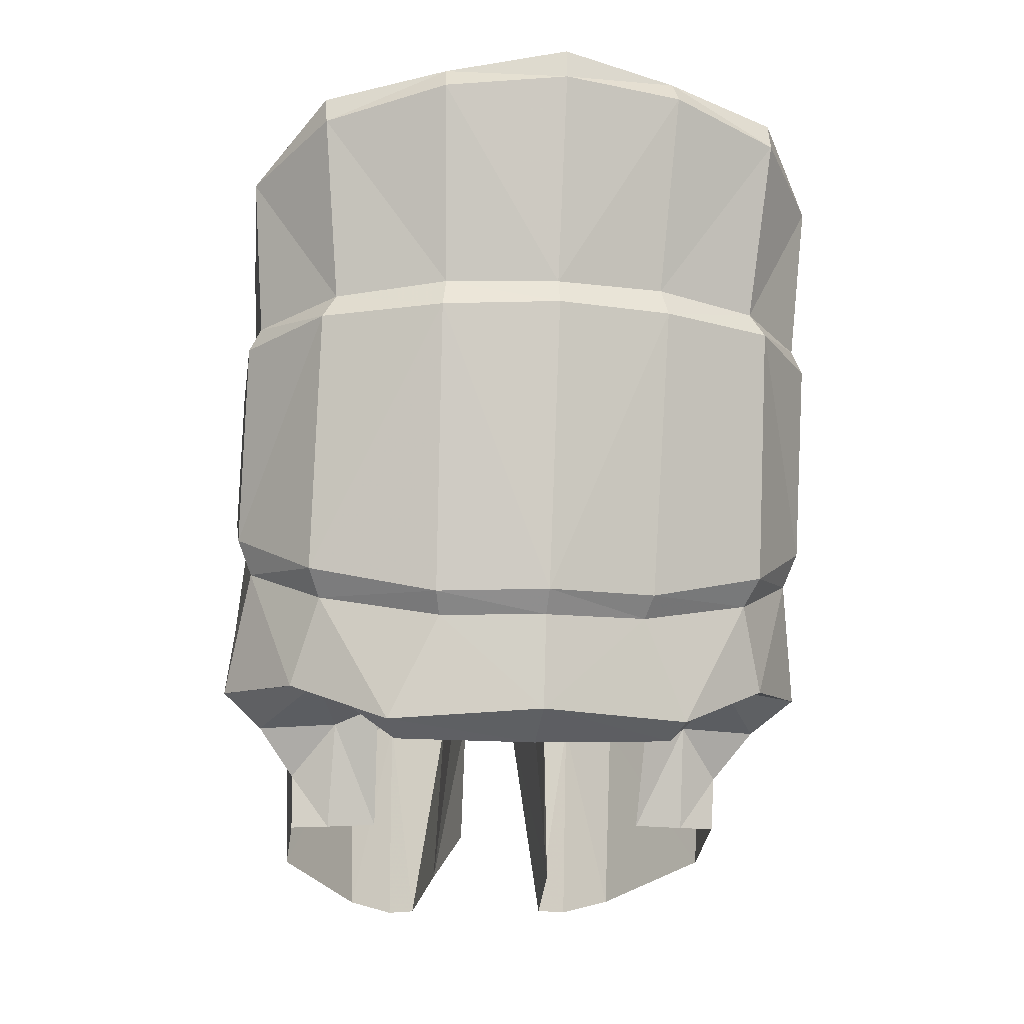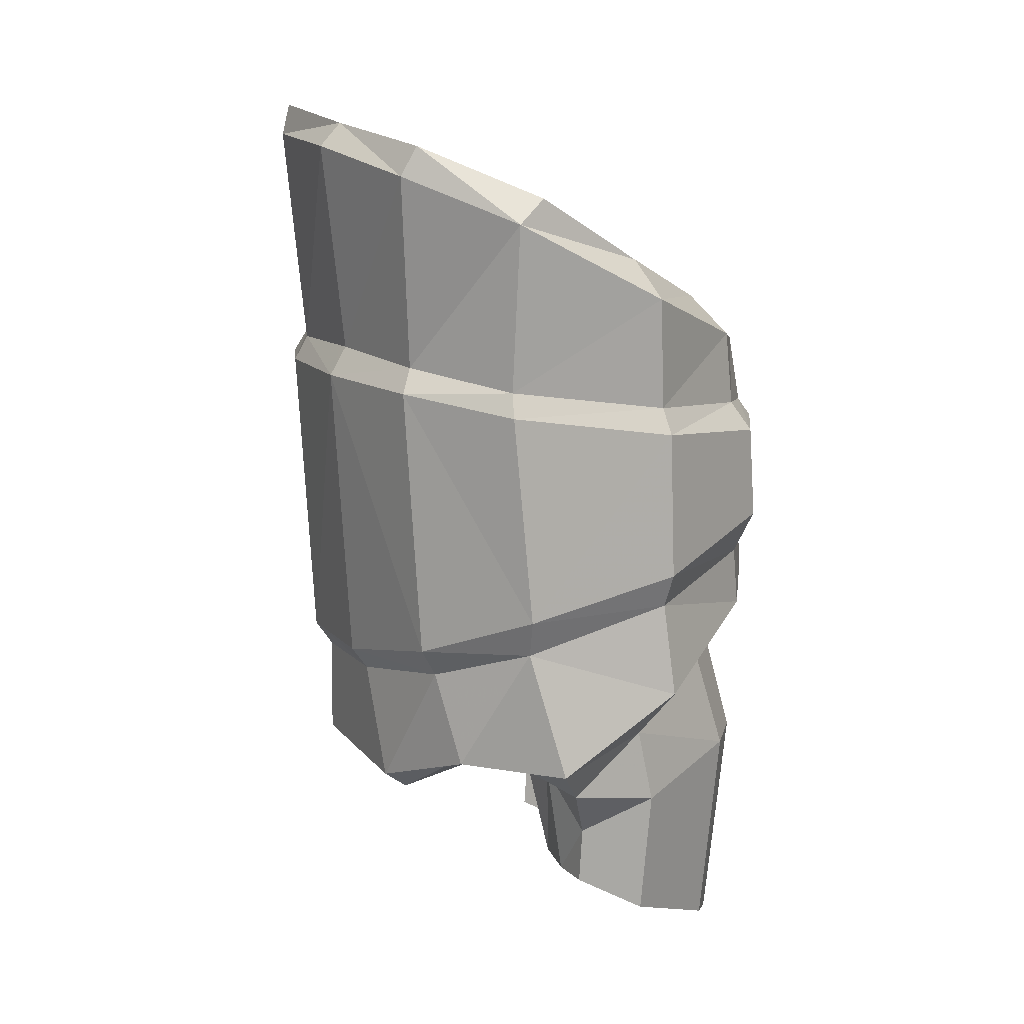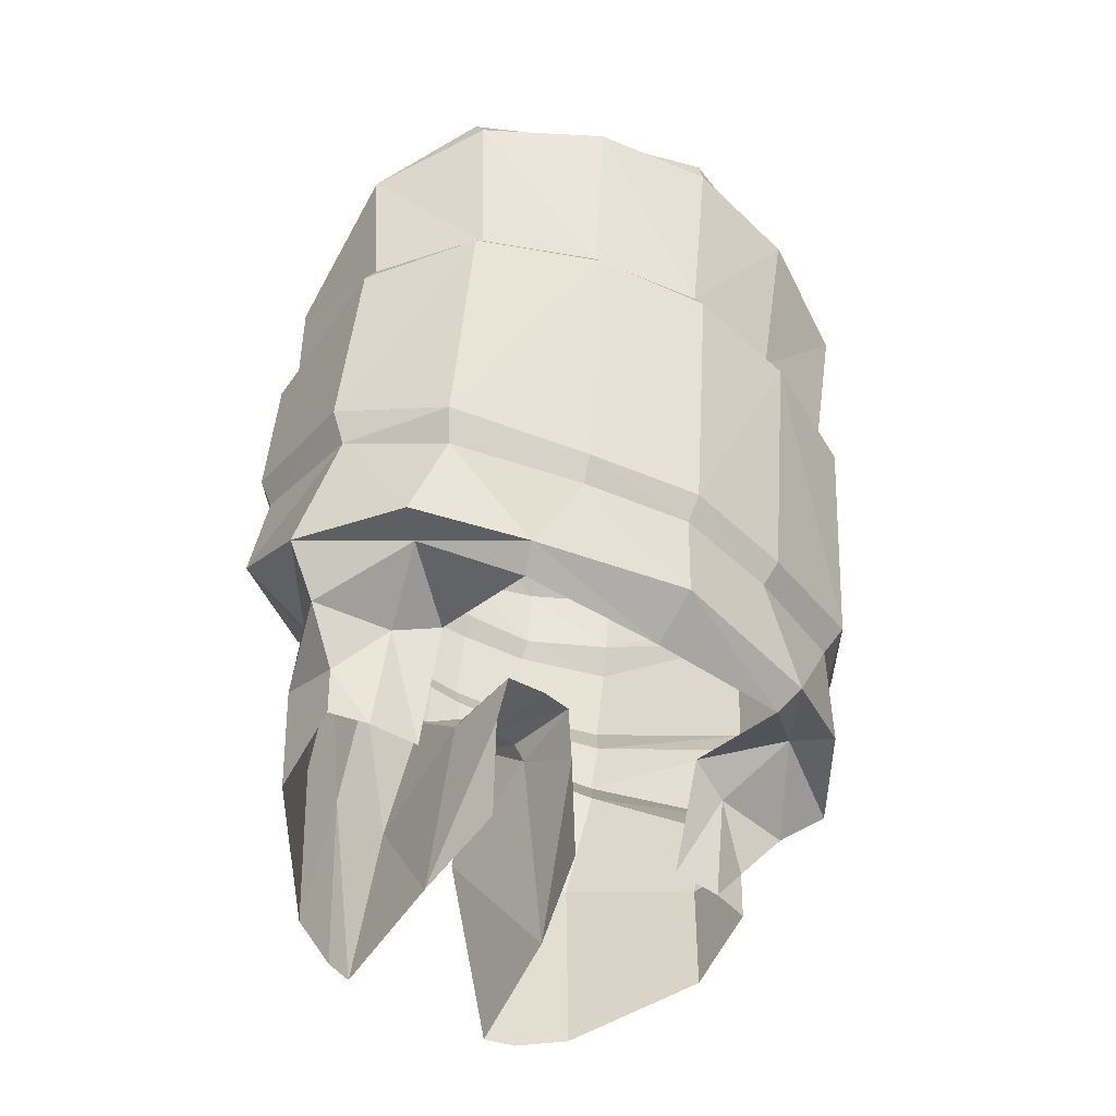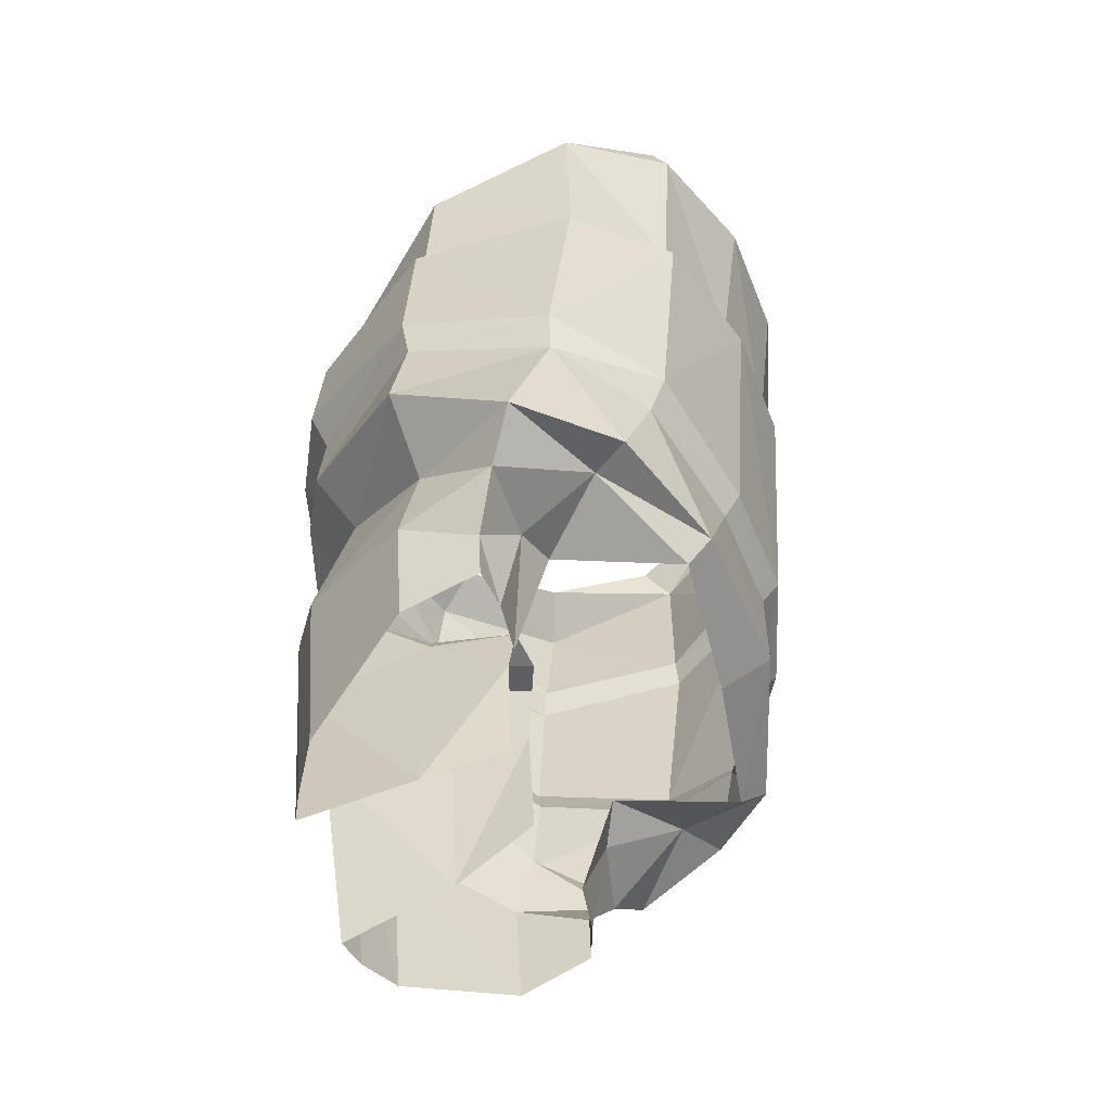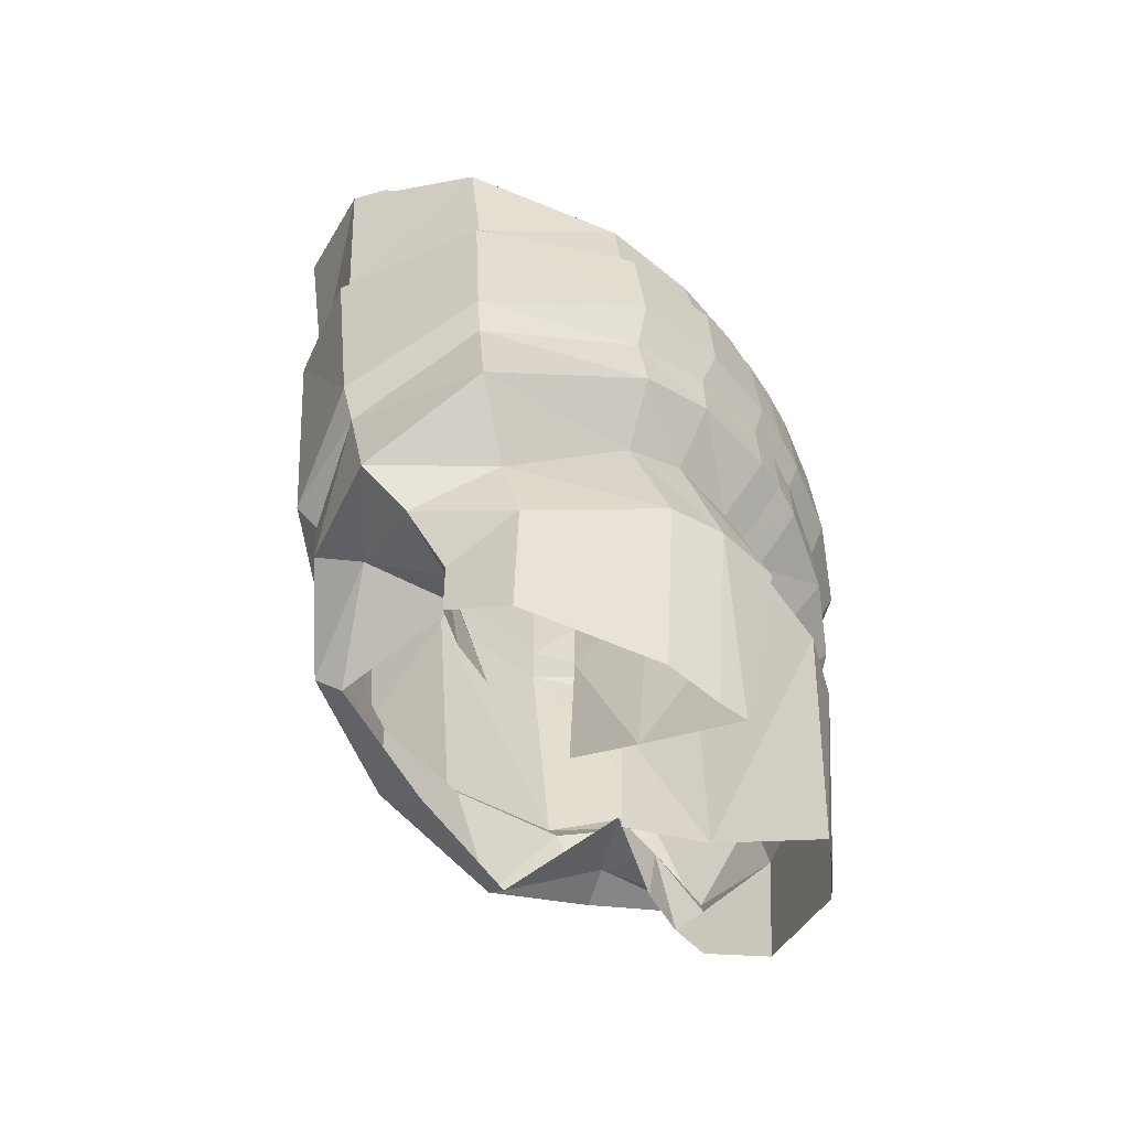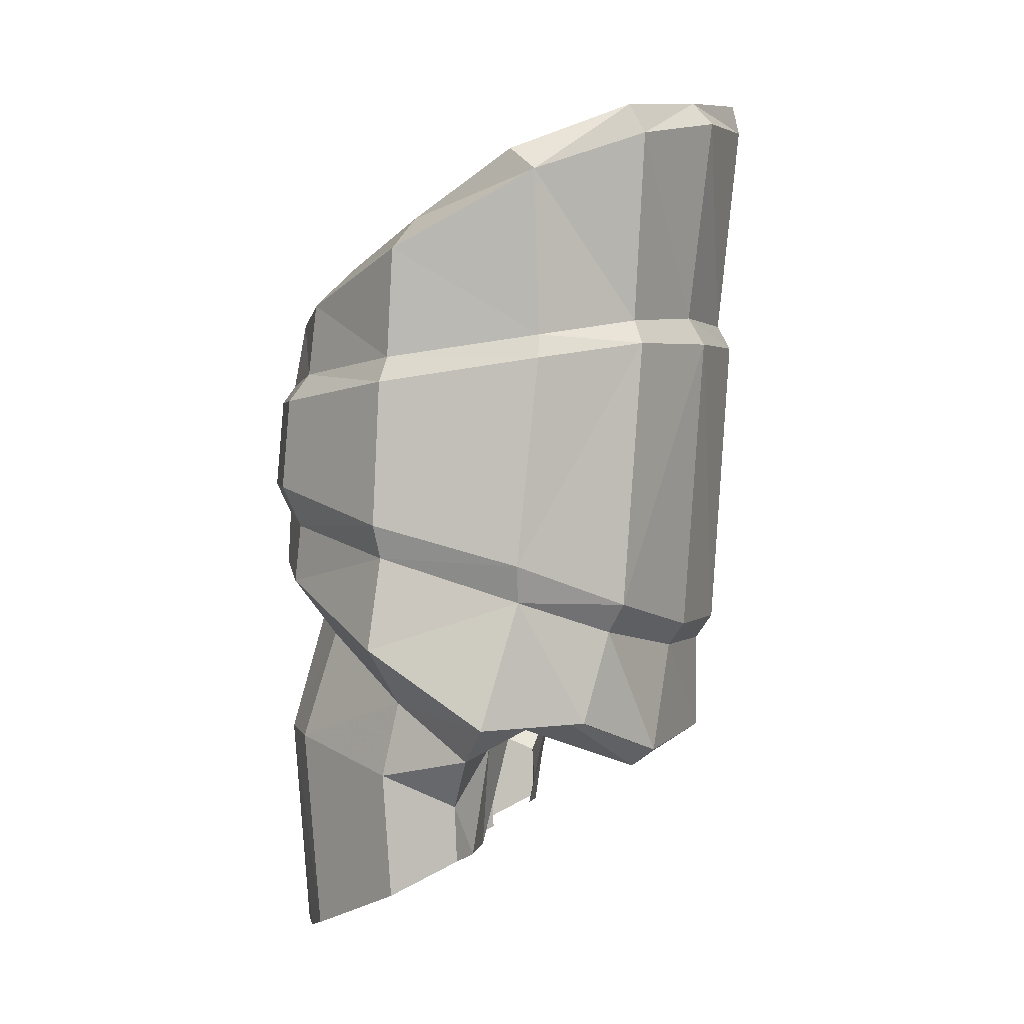
<metadata>
{"format":"obj","ext":"obj","renderer":"f3d","projection":"perspective","resolution":1024,"background":"white","views":[{"elev":-9.0,"azim":77.0,"up":"+Y"},{"elev":11.0,"azim":162.1,"up":"+Y"},{"elev":-48.4,"azim":50.5,"up":"+Y"},{"elev":-54.5,"azim":8.7,"up":"+Y"},{"elev":-54.3,"azim":-153.5,"up":"+Y"},{"elev":0.9,"azim":6.7,"up":"+Y"}]}
</metadata>
<code>
o RFinger22
v 0.002323 0.01328 0.01191
v 0.006051 0.01395 0.00942
v 0.005359 0.003963 0.009717
v 0.001548 0.005498 0.01212
v -0.003973 0.006995 0.01166
v -0.003765 0.01243 0.01147
v -0.008144 0.01187 0.007355
v -0.008428 0.008434 0.007318
v -0.009422 0.008575 0.004049
v -0.009208 0.01191 0.003788
v -0.009664 0.008627 0.001031
v -0.009431 0.01193 0.000971
v -0.003765 0.005755 0.01125
v -0.007775 0.006879 0.007005
v -0.008818 0.007374 0.004143
v -0.009223 0.007583 0.000999
v 0.007485 0.002949 0.00505
v 0.0085 0.00302 0.000785
v 0.007864 0.002098 0.000773
v 0.006875 0.002085 0.004809
v 0.004763 0.002879 0.009224
v 0.006373 -0.001925 0.006742
v 0.003896 -0.000538 0.01021
v 0.001524 0.004108 0.01158
v 0.000224 -0.000628 0.01244
v -0.00418 0.00228 0.01163
v -0.008012 0.004679 0.006909
v -0.008887 0.005359 0.00427
v -0.009292 0.005577 0.000968
v -0.007395 0.00324 0.003963
v -0.007587 0.003508 0.001137
v -0.006543 0.002522 0.006052
v -0.003405 6.2e-05 0.009382
v 0.002686 -0.000317 0.008968
v -0.000555 -0.001991 0.01087
v 0.00766 0.01522 0.004746
v 0.008749 0.01518 0.000466
v 0.009245 0.01426 0.000521
v 0.008278 0.01415 0.005007
v -0.003541 0.01339 0.01097
v 0.002299 0.01417 0.01143
v -0.007422 0.01294 0.006993
v -0.008721 0.01261 0.003735
v -0.008873 0.0127 0.000955
v -0.008316 0.01511 0.003518
v -0.008708 0.01467 0.000882
v -0.007154 0.01568 0.006867
v -0.003311 0.01749 0.01114
v 0.00216 0.02032 0.01176
v 0.006148 0.02196 0.00938
v 0.005714 0.01485 0.008821
v 0.005486 -0.002639 0.006292
v 0.008594 0.02296 0.004991
v -0.007423 0.01615 0.000758
v -0.006886 0.01642 0.003141
v -0.005862 0.01713 0.00606
v -0.002748 0.01882 0.009234
v 0.001165 0.02121 0.01099
v 0.005552 0.02306 0.009333
v 0.009352 0.02448 0.000246
v 0.009618 0.02333 0.000294
v 0.007829 0.02383 0.004826
v -0.001179 -0.003923 0.009451
v -0.00403 -0.002778 0.009319
v -0.007868 -0.00167 0.005879
v -0.008745 -0.001495 0.003937
v -0.009192 -0.001398 0.001428
v -0.003707 -0.00746 0.00929
v -0.001096 -0.006038 0.009433
v -0.007213 -0.009274 0.005938
v -0.007942 -0.009765 0.004125
v -0.008291 -0.009719 0.003025
v -0.004502 0.000615 0.001674
v -0.004244 -0.00814 0.002835
v -0.001238 -0.006427 0.002243
v -0.001472 -0.001551 0.002012
v -0.004588 0.001384 0.001247
v -0.001301 0.00078 0.001642
v -0.004428 0.001347 5.4e-05
v -0.007446 0.003464 -0.000185
v -0.00084 0.000503 0.000293
v -5.3e-05 -0.001826 0.007825
v 0.000643 -0.001123 0.006155
v -0.00067 -0.005998 0.007994
v -0.000531 -0.005922 0.006061
v 0.007864 -0.001551 0.000873
v 0.006027 -0.002769 0.000796
v -0.009279 0.005712 -0.000357
v -0.009205 0.007744 -0.000408
v -0.009636 0.008754 -0.000462
v -0.009389 0.01193 -0.000534
v -0.008868 0.01276 -0.000526
v -0.00872 0.01457 -0.000566
v -0.007268 0.01622 -0.000524
v 0.006451 0.003912 -0.00851
v 0.007135 0.01389 -0.008678
v 0.003729 0.01321 -0.01156
v 0.002959 0.005431 -0.01144
v -0.002573 0.006928 -0.01172
v -0.00237 0.01236 -0.01181
v -0.007211 0.01183 -0.008213
v -0.00751 0.00839 -0.008023
v -0.008887 0.008549 -0.004905
v -0.008693 0.01189 -0.004802
v -0.009251 0.01192 -0.002034
v -0.009486 0.008619 -0.001939
v -0.002419 0.005691 -0.01122
v -0.006904 0.006837 -0.007548
v -0.008278 0.007348 -0.004858
v -0.009056 0.007575 -0.001798
v 0.008001 0.002924 -0.003566
v 0.007365 0.002062 -0.003351
v 0.005796 0.002829 -0.008031
v 0.005041 -0.000592 -0.008923
v 0.007083 -0.001959 -0.005111
v 0.002867 0.004044 -0.01083
v 0.001662 -0.000697 -0.01157
v -0.002796 0.002214 -0.01146
v -0.007157 0.004639 -0.007361
v -0.008339 0.005332 -0.004882
v -0.009134 0.00557 -0.001666
v -0.007429 0.0035 -0.001516
v -0.006901 0.003217 -0.004283
v -0.005808 0.002486 -0.006215
v -0.002304 1e-05 -0.009011
v 0.003694 -0.000365 -0.007851
v 0.000697 -0.00205 -0.01003
v 0.008179 0.0152 -0.003916
v 0.00882 0.01412 -0.004042
v 0.003651 0.0141 -0.01114
v -0.002205 0.01333 -0.01133
v -0.006534 0.0129 -0.007826
v -0.008213 0.01258 -0.004729
v -0.008696 0.01269 -0.001993
v -0.00783 0.01509 -0.004603
v -0.008535 0.01466 -0.002008
v -0.006275 0.01564 -0.007819
v -0.001943 0.01743 -0.0117
v 0.003572 0.02025 -0.01181
v 0.006733 0.01481 -0.008174
v 0.007253 0.02191 -0.009066
v 0.006146 -0.00267 -0.004732
v 0.009161 0.02294 -0.004473
v -0.006451 0.0164 -0.004129
v -0.00727 0.01614 -0.001812
v -0.005082 0.01709 -0.006943
v -0.001608 0.01877 -0.009814
v 0.002495 0.02114 -0.01122
v 0.006658 0.023 -0.009151
v 0.008386 0.0238 -0.004446
v -0.00294 -0.00283 -0.008868
v -9.8e-05 -0.003975 -0.008594
v -0.007157 -0.001704 -0.005973
v -0.00826 -0.001519 -0.00416
v -0.009004 -0.001407 -0.001728
v -0.002639 -0.007511 -0.008542
v -2.5e-05 -0.00609 -0.008451
v -0.006526 -0.009306 -0.005537
v -0.007468 -0.009787 -0.003797
v -0.007945 -0.009735 -0.002749
v -0.004311 0.000606 -0.001522
v -0.003945 -0.008154 -0.002162
v -0.001269 -0.001561 -0.001376
v -0.001025 -0.006437 -0.00131
v -0.004444 0.001377 -0.00115
v -0.001136 0.000773 -0.001116
v 0.000832 -0.001869 -0.006961
v 0.001326 -0.001156 -0.005259
v 0.000227 -0.006041 -0.006974
v 0.000134 -0.005954 -0.005043
f 4 3 2
f 6 5 4
f 8 5 6
f 7 10 9
f 11 9 10
f 14 13 5
f 15 14 8
f 9 11 16
f 17 20 19
f 17 3 21
f 21 23 22
f 4 5 13
f 26 25 24
f 13 14 27
f 14 15 28
f 29 28 15
f 28 29 31
f 27 28 30
f 26 27 32
f 25 35 34
f 25 26 33
f 36 39 38
f 40 6 1
f 6 40 42
f 7 42 43
f 43 44 12
f 46 44 43
f 45 43 42
f 40 48 47
f 48 40 41
f 49 41 51
f 3 17 39
f 3 4 24
f 24 25 23
f 34 52 22
f 2 51 41
f 36 53 50
f 45 55 54
f 55 45 47
f 56 47 48
f 49 58 57
f 49 50 59
f 62 53 61
f 50 53 62
f 35 33 64
f 65 64 33
f 66 65 32
f 67 66 30
f 68 69 63
f 65 70 68
f 66 71 70
f 66 67 72
f 74 72 67
f 74 73 76
f 73 67 31
f 73 77 78
f 80 79 77
f 78 77 79
f 35 63 82
f 34 82 83
f 84 82 63
f 82 84 85
f 39 36 51
f 39 17 18
f 20 22 86
f 87 86 22
f 53 36 37
f 80 31 29
f 88 29 16
f 89 16 11
f 90 11 12
f 91 12 44
f 92 44 46
f 93 46 54
f 98 97 96
f 100 97 98
f 102 101 100
f 104 101 102
f 104 103 106
f 108 102 99
f 109 103 102
f 103 109 110
f 112 111 18
f 111 112 113
f 113 112 115
f 98 116 107
f 118 107 116
f 107 118 119
f 108 119 120
f 121 110 109
f 120 123 122
f 119 124 123
f 118 125 124
f 126 127 117
f 125 118 117
f 129 128 37
f 97 100 131
f 100 101 132
f 101 104 133
f 134 133 104
f 136 135 133
f 135 137 132
f 131 132 137
f 138 139 130
f 139 141 140
f 95 96 129
f 95 113 116
f 116 113 114
f 126 114 115
f 130 140 96
f 128 140 141
f 135 136 145
f 144 146 137
f 146 147 138
f 147 148 139
f 139 148 149
f 150 60 61
f 141 149 150
f 127 152 151
f 153 124 125
f 124 153 154
f 155 122 123
f 152 157 156
f 153 151 156
f 154 153 158
f 154 159 160
f 162 161 155
f 162 164 163
f 161 165 122
f 161 163 166
f 80 122 165
f 166 81 79
f 127 126 167
f 126 142 168
f 169 157 152
f 167 168 170
f 140 128 129
f 129 38 18
f 112 19 86
f 86 87 142
f 143 61 37
f 80 88 121
f 88 89 110
f 89 90 106
f 90 91 105
f 105 91 92
f 134 92 93
f 93 94 145
f 1 4 2
f 1 6 4
f 7 8 6
f 8 7 9
f 12 11 10
f 8 14 5
f 9 15 8
f 15 9 16
f 18 17 19
f 20 17 21
f 20 21 22
f 24 4 13
f 13 26 24
f 26 13 27
f 27 14 28
f 16 29 15
f 30 28 31
f 32 27 30
f 33 26 32
f 23 25 34
f 35 25 33
f 37 36 38
f 41 40 1
f 7 6 42
f 10 7 43
f 10 43 12
f 45 46 43
f 47 45 42
f 42 40 47
f 49 48 41
f 50 49 51
f 2 3 39
f 21 3 24
f 21 24 23
f 23 34 22
f 1 2 41
f 51 36 50
f 46 45 54
f 56 55 47
f 57 56 48
f 48 49 57
f 58 49 59
f 60 62 61
f 59 50 62
f 63 35 64
f 32 65 33
f 30 66 32
f 31 67 30
f 64 68 63
f 64 65 68
f 65 66 70
f 71 66 72
f 73 74 67
f 75 74 76
f 77 73 31
f 76 73 78
f 31 80 77
f 81 78 79
f 34 35 82
f 52 34 83
f 69 84 63
f 83 82 85
f 2 39 51
f 38 39 18
f 19 20 86
f 52 87 22
f 61 53 37
f 88 80 29
f 89 88 16
f 90 89 11
f 91 90 12
f 92 91 44
f 93 92 46
f 94 93 54
f 95 98 96
f 99 100 98
f 99 102 100
f 103 104 102
f 105 104 106
f 107 108 99
f 108 109 102
f 106 103 110
f 19 112 18
f 95 111 113
f 114 113 115
f 99 98 107
f 117 118 116
f 108 107 119
f 109 108 120
f 120 121 109
f 121 120 122
f 120 119 123
f 119 118 124
f 114 126 117
f 127 125 117
f 38 129 37
f 130 97 131
f 131 100 132
f 132 101 133
f 105 134 104
f 134 136 133
f 133 135 132
f 138 131 137
f 131 138 130
f 130 139 140
f 111 95 129
f 98 95 116
f 117 116 114
f 142 126 115
f 97 130 96
f 143 128 141
f 144 135 145
f 135 144 137
f 137 146 138
f 138 147 139
f 141 139 149
f 143 150 61
f 143 141 150
f 125 127 151
f 151 153 125
f 123 124 154
f 154 155 123
f 151 152 156
f 158 153 156
f 159 154 158
f 155 154 160
f 160 162 155
f 161 162 163
f 155 161 122
f 165 161 166
f 79 80 165
f 165 166 79
f 152 127 167
f 167 126 168
f 167 169 152
f 169 167 170
f 96 140 129
f 111 129 18
f 115 112 86
f 115 86 142
f 128 143 37
f 122 80 121
f 121 88 110
f 110 89 106
f 106 90 105
f 134 105 92
f 136 134 93
f 136 93 145

</code>
